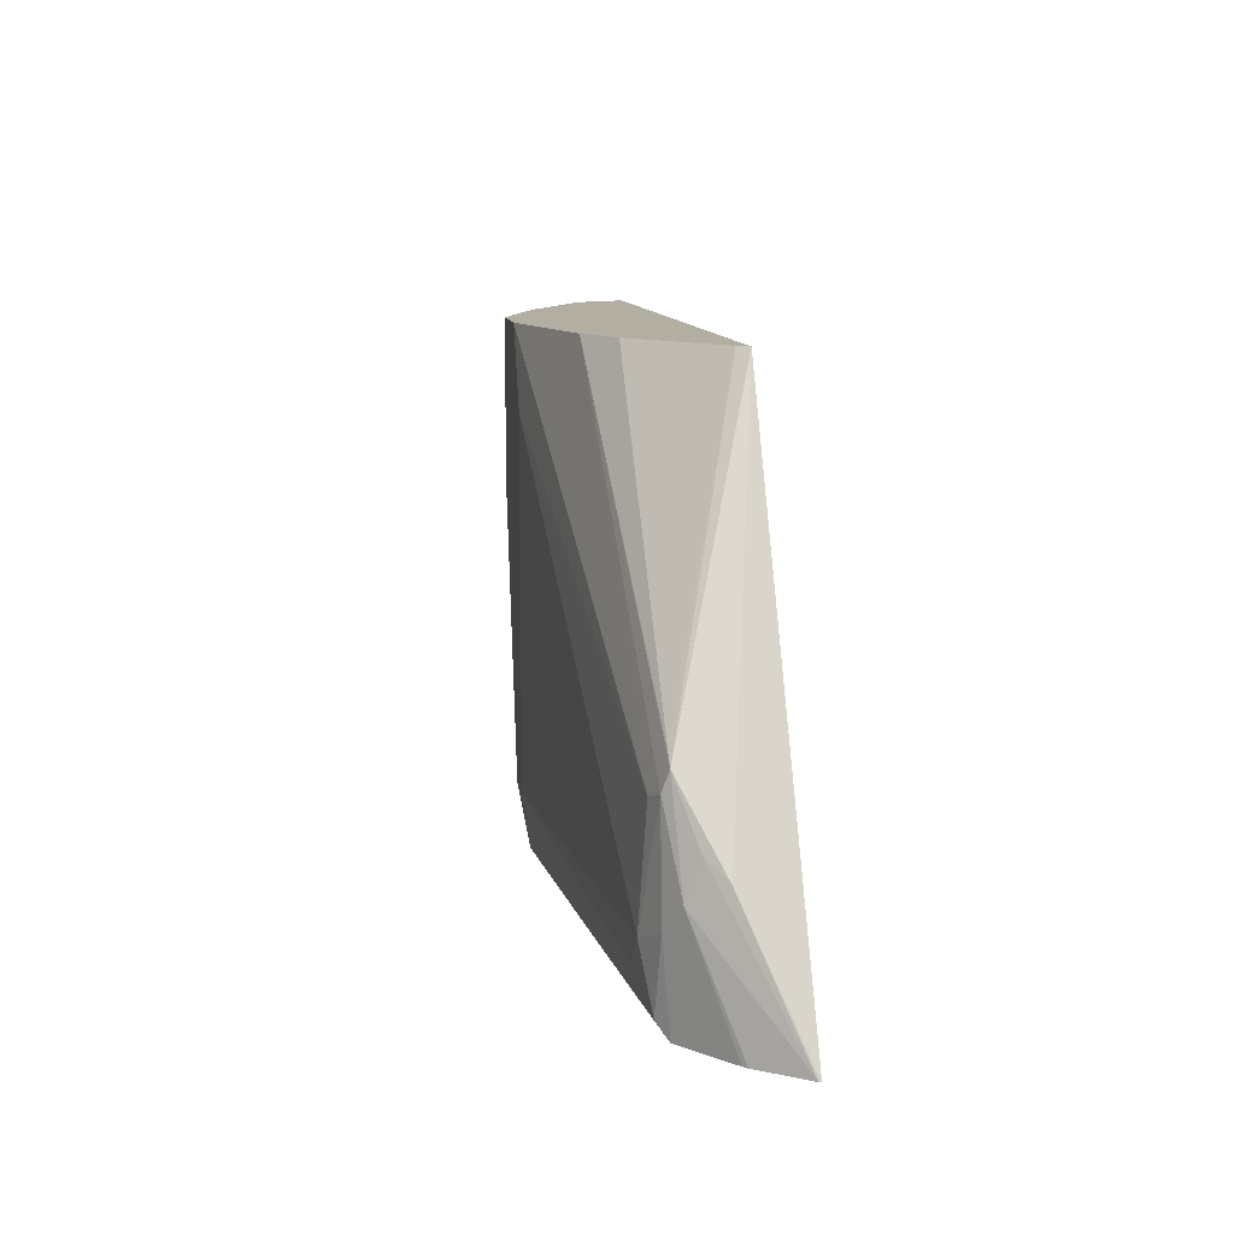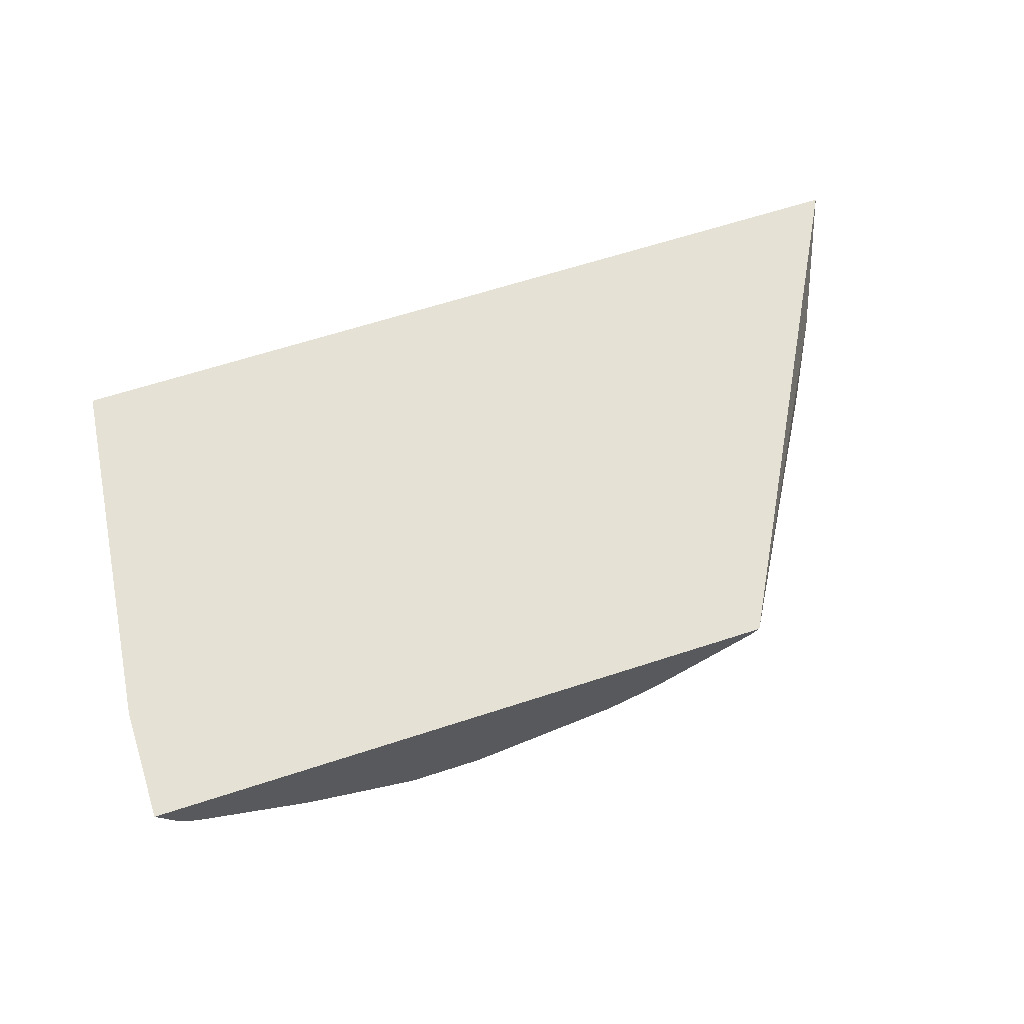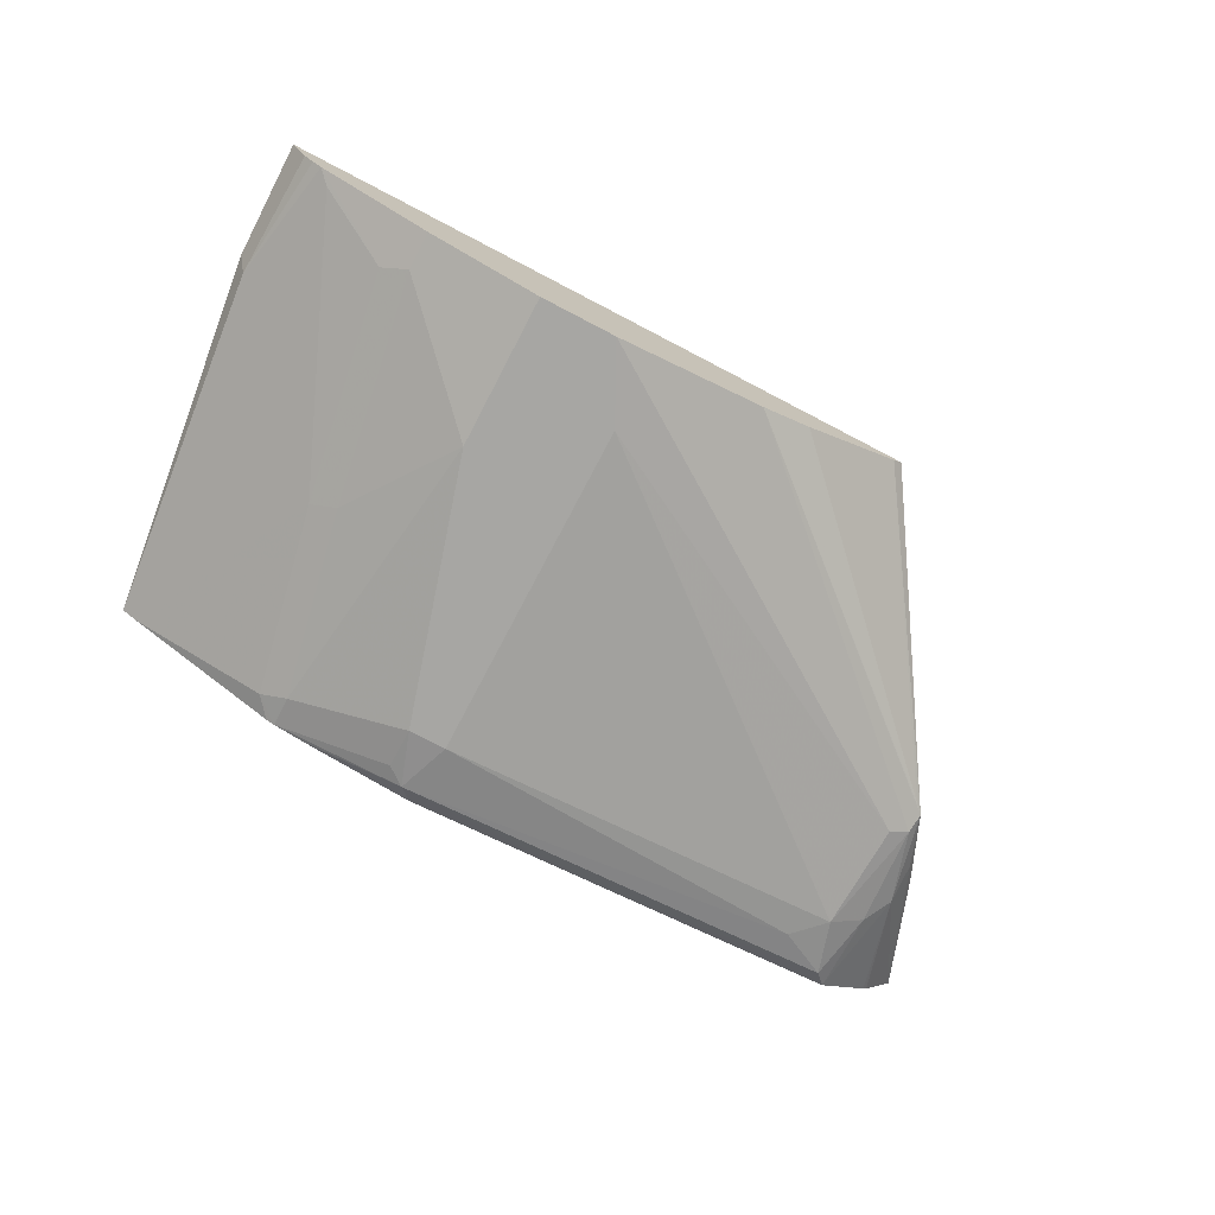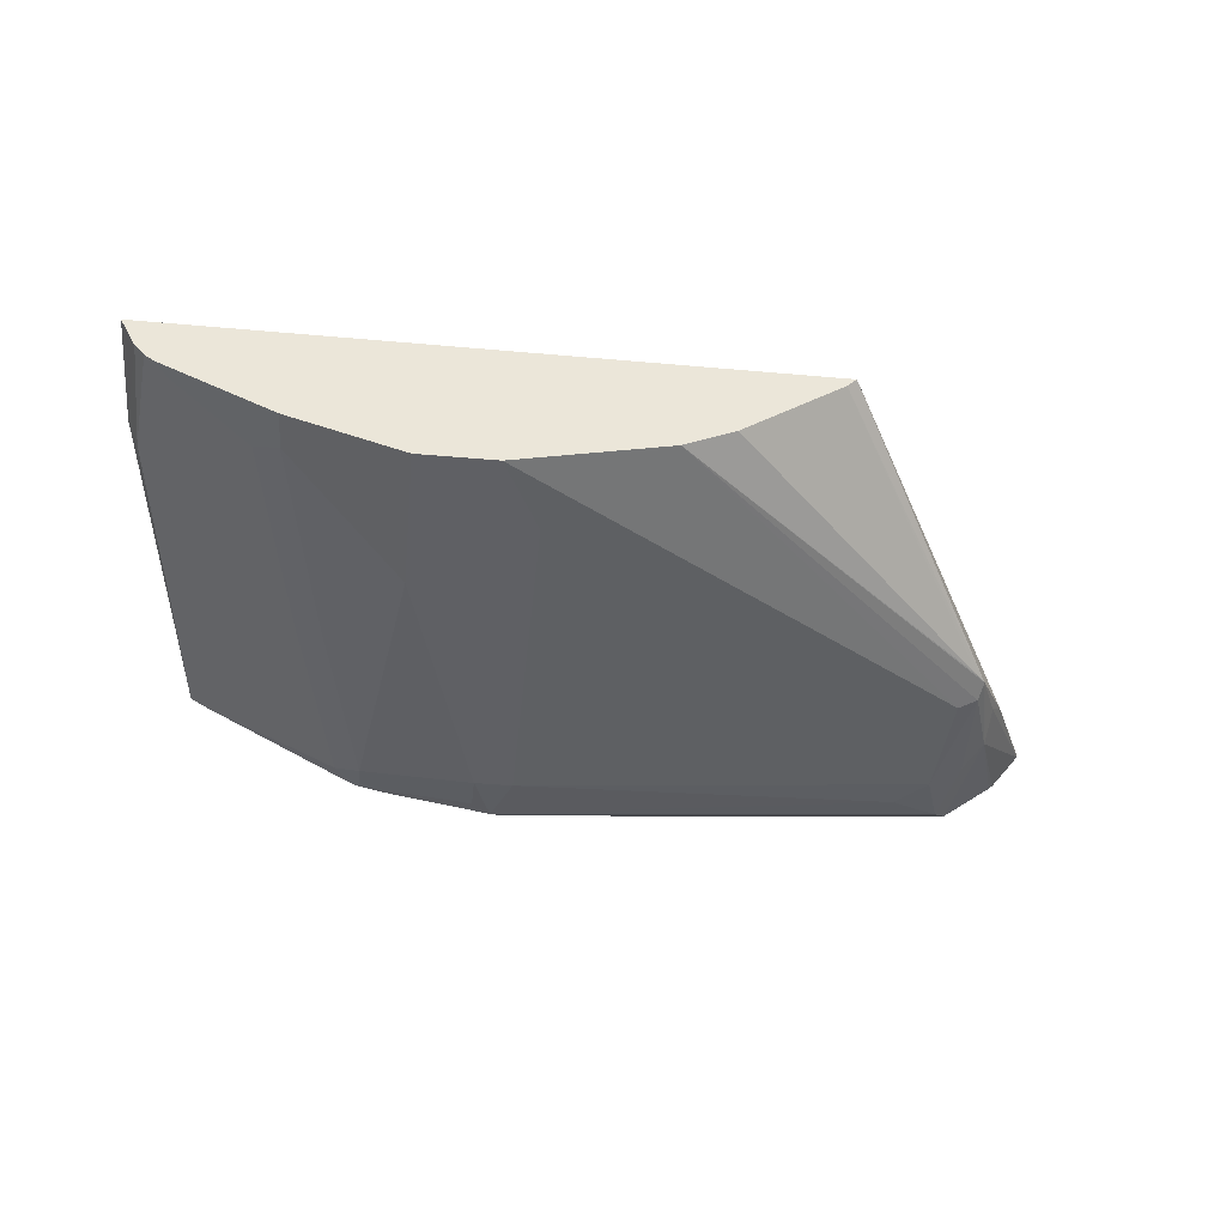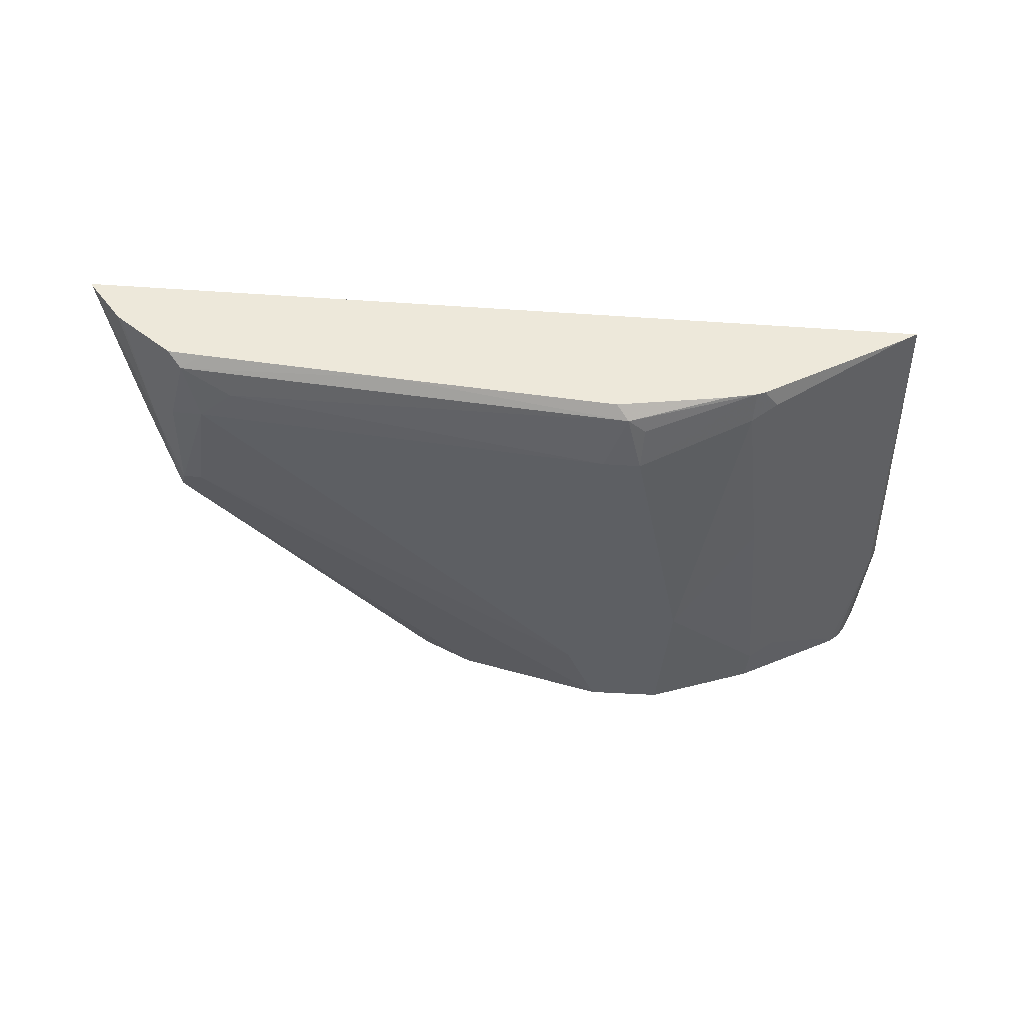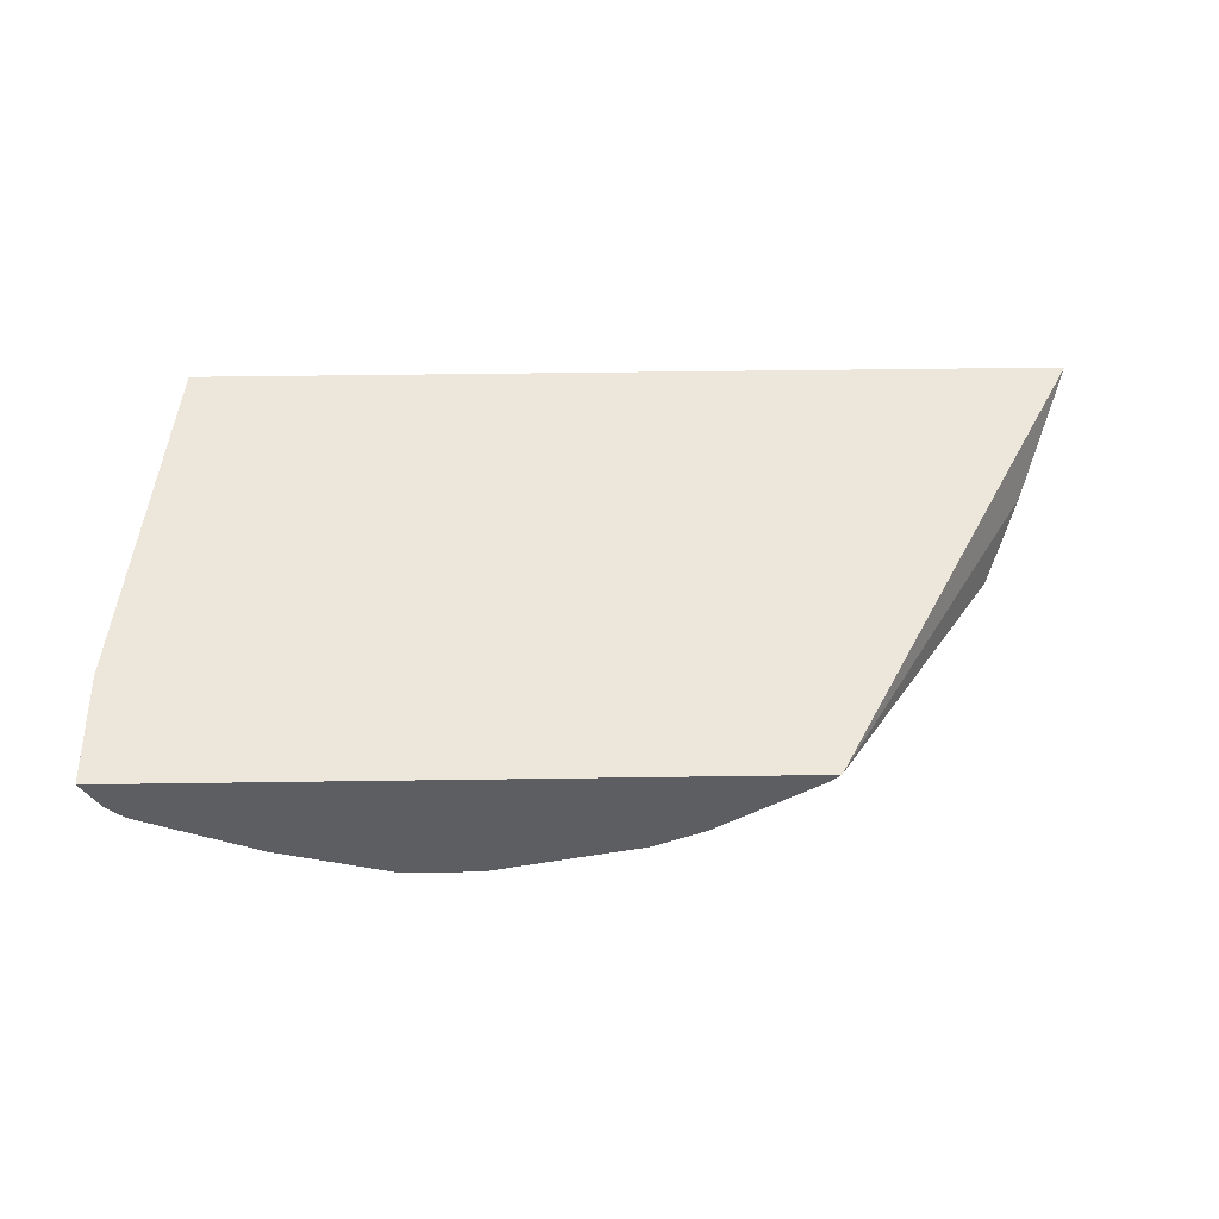
<metadata>
{"format":"obj","ext":"obj","renderer":"f3d","projection":"perspective","resolution":1024,"background":"white","views":[{"elev":10.7,"azim":81.4,"up":"+Z"},{"elev":64.8,"azim":-18.1,"up":"+Y"},{"elev":-74.1,"azim":-27.6,"up":"+Y"},{"elev":-45.0,"azim":-5.9,"up":"+Y"},{"elev":-39.8,"azim":175.2,"up":"+Y"},{"elev":51.2,"azim":-0.9,"up":"+Y"}]}
</metadata>
<code>
v -0.337 -0.3028 -0.2577
v -0.4762 -0.3028 -0.000123
v -0.3661 -0.3309 -0.1905
v -0.3373 -0.3039 -0.2577
v -0.7983 -0.3028 -0.2577
v -0.4813 -0.3083 -0.000123
v -0.3861 -0.351 -0.1504
v -0.8214 -0.3028 -0.000123
v -0.3736 -0.341 -0.1805
v -0.3744 -0.3477 -0.2006
v -0.3543 -0.3266 -0.2577
v -0.7896 -0.3083 -0.2577
v -0.8022 -0.331 -0.000123
v -0.8156 -0.3142 -0.06687
v -0.8214 -0.3028 -0.06117
v -0.4814 -0.3084 -0.000123
v -0.3911 -0.351 -0.1454
v -0.5616 -0.361 -0.000123
v -0.3878 -0.3543 -0.1604
v -0.8124 -0.3208 -0.000123
v -0.3844 -0.3543 -0.2139
v -0.3842 -0.3508 -0.2577
v -0.3564 -0.3286 -0.2577
v -0.7354 -0.3543 -0.1471
v -0.7956 -0.3343 -0.006704
v -0.7066 -0.3554 -0.2577
v -0.7154 -0.3543 -0.2473
v -0.8071 -0.3271 -0.000123
v -0.7555 -0.3543 -0.02675
v -0.7555 -0.3543 -0.000123
v -0.5349 -0.3477 -0.000123
v -0.5482 -0.3543 -0.000123
v -0.3978 -0.3577 -0.1638
v -0.6418 -0.3811 -0.000123
v -0.4012 -0.361 -0.2206
v -0.3911 -0.356 -0.2507
v -0.402 -0.3524 -0.2577
v -0.722 -0.361 -0.1404
v -0.702 -0.3572 -0.2577
v -0.702 -0.361 -0.2407
v -0.7421 -0.361 -0.02007
v -0.7421 -0.361 -0.000123
v -0.6217 -0.3811 -0.04014
v -0.6819 -0.3811 -0.000123
v -0.4174 -0.361 -0.2369
v -0.6217 -0.3811 -0.2206
v -0.6318 -0.3761 -0.2507
v -0.5045 -0.361 -0.2577
v -0.6819 -0.3811 -0.08025
v -0.685 -0.361 -0.2577
v -0.6418 -0.3761 -0.2432
v -0.6418 -0.3811 -0.2206
v -0.6248 -0.3708 -0.2577
f 22 36 37
f 27 39 40
f 26 39 27
f 29 41 42
f 24 40 38
f 24 27 40
f 24 29 25
f 24 41 29
f 24 38 41
f 21 35 36
f 13 29 30
f 19 35 21
f 19 33 35
f 18 34 33
f 18 33 19
f 17 32 18
f 17 31 32
f 16 31 17
f 14 28 20
f 29 42 30
f 13 25 29
f 21 36 22
f 33 34 43
f 38 40 49
f 34 44 49
f 47 53 48
f 13 28 14
f 47 50 53
f 47 52 51
f 46 52 47
f 45 46 47
f 41 44 42
f 41 49 44
f 40 52 49
f 39 52 40
f 39 51 52
f 39 47 51
f 39 50 47
f 38 49 41
f 36 48 37
f 36 47 48
f 36 45 47
f 35 46 45
f 35 43 46
f 35 45 36
f 34 46 43
f 34 52 46
f 34 49 52
f 33 43 35
f 12 27 24
f 14 20 15
f 12 25 13
f 2 13 30
f 2 28 13
f 2 20 28
f 2 8 20
f 2 7 3
f 2 6 7
f 1 8 2
f 1 15 8
f 1 5 15
f 1 12 5
f 2 30 42
f 1 26 12
f 1 53 50
f 1 48 53
f 1 37 48
f 1 22 37
f 1 23 22
f 1 11 23
f 1 4 11
f 1 3 4
f 1 2 3
f 12 26 27
f 1 39 26
f 2 42 44
f 1 50 39
f 2 34 18
f 12 24 25
f 2 44 34
f 10 23 11
f 10 22 23
f 10 21 22
f 10 19 21
f 7 16 17
f 7 10 9
f 7 19 10
f 7 18 19
f 7 17 18
f 8 15 20
f 5 14 15
f 2 32 31
f 6 16 7
f 2 31 16
f 2 16 6
f 3 9 4
f 3 7 9
f 4 9 10
f 4 10 11
f 5 12 13
f 5 13 14
f 2 18 32

</code>
